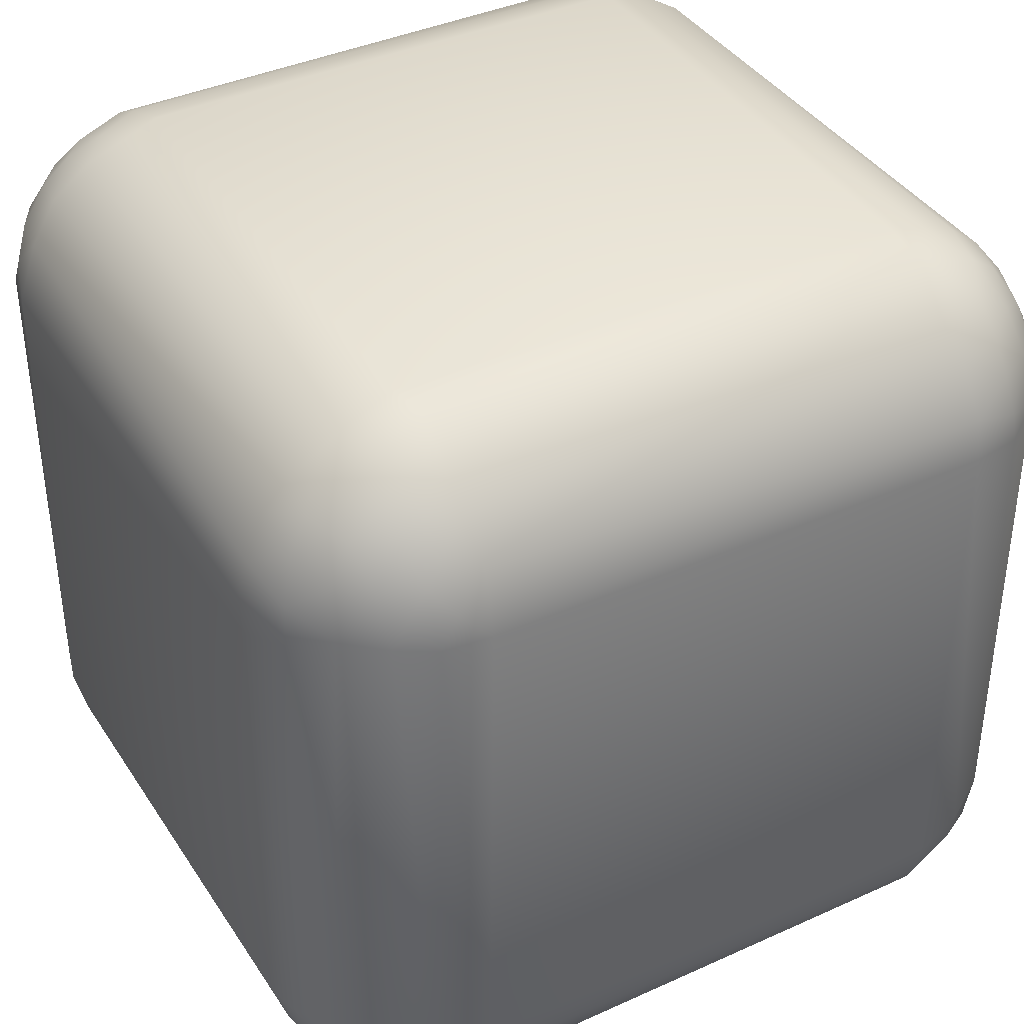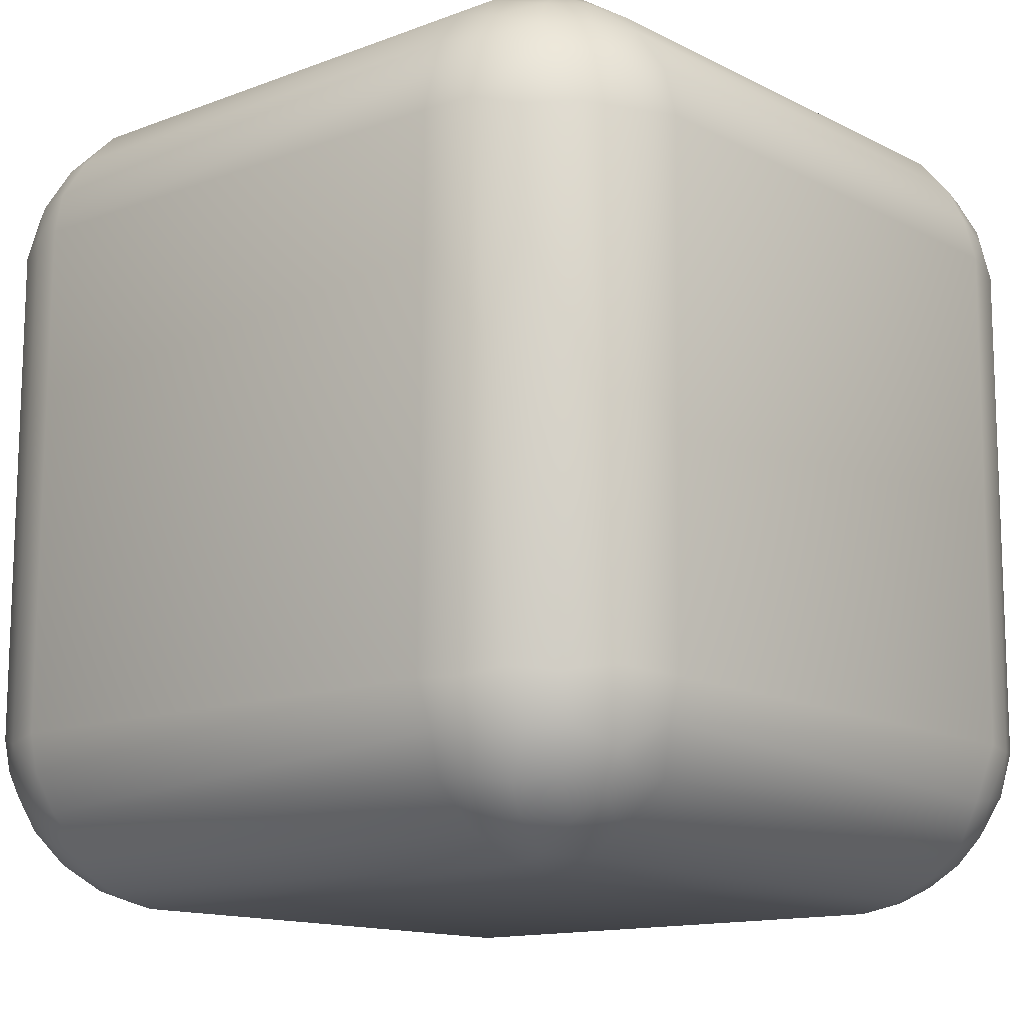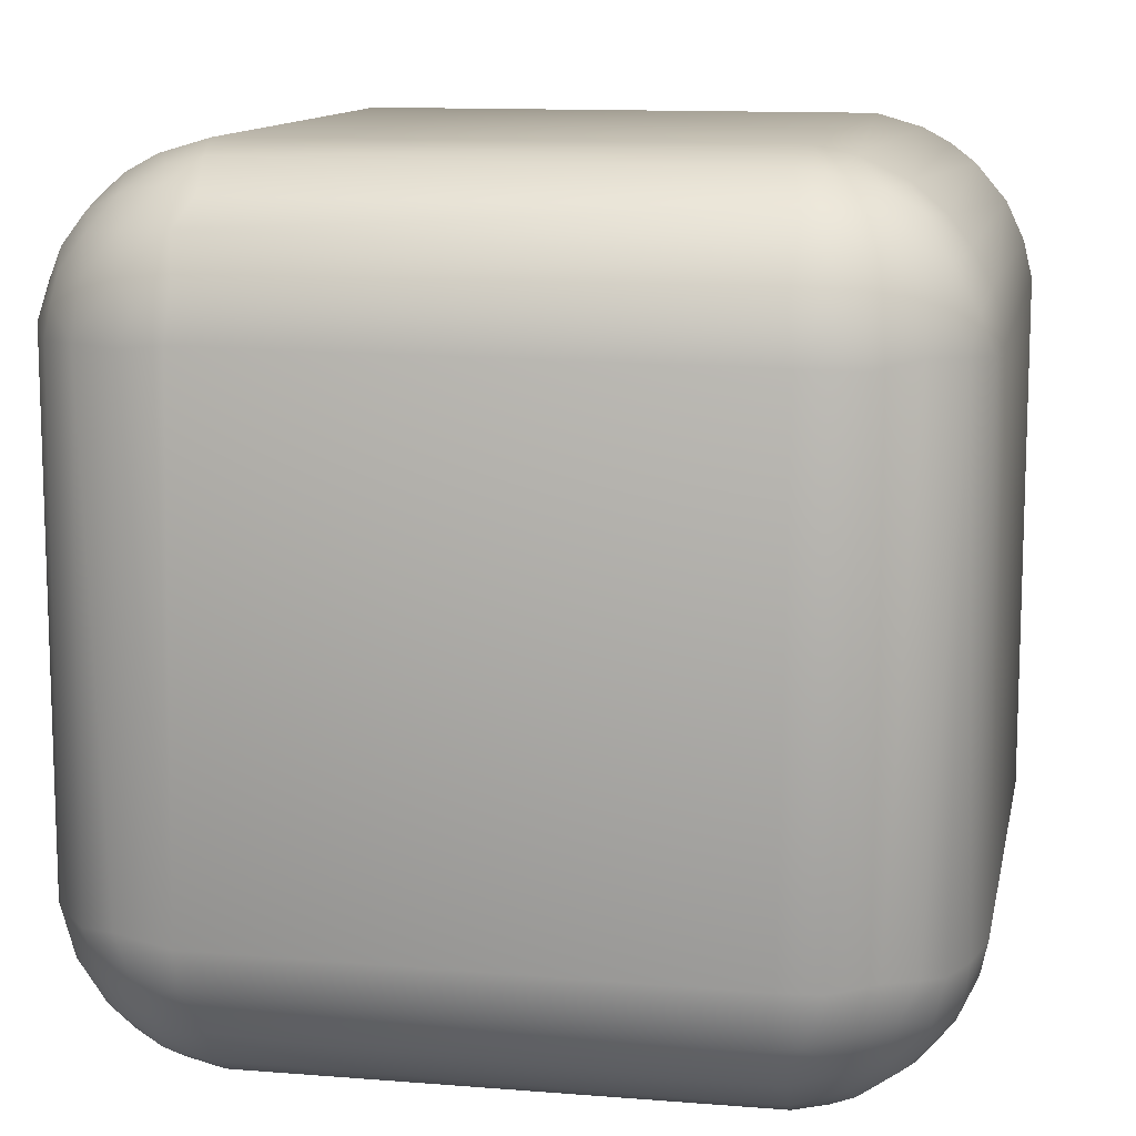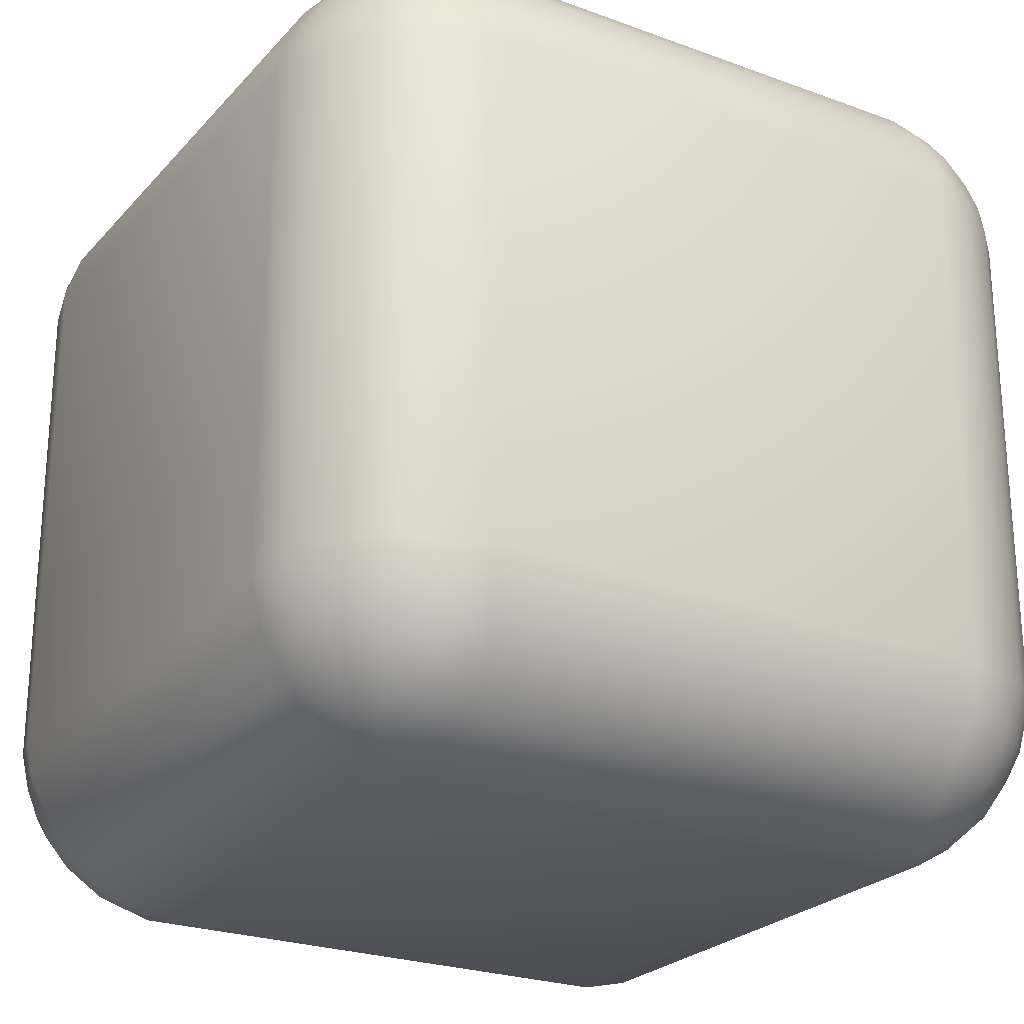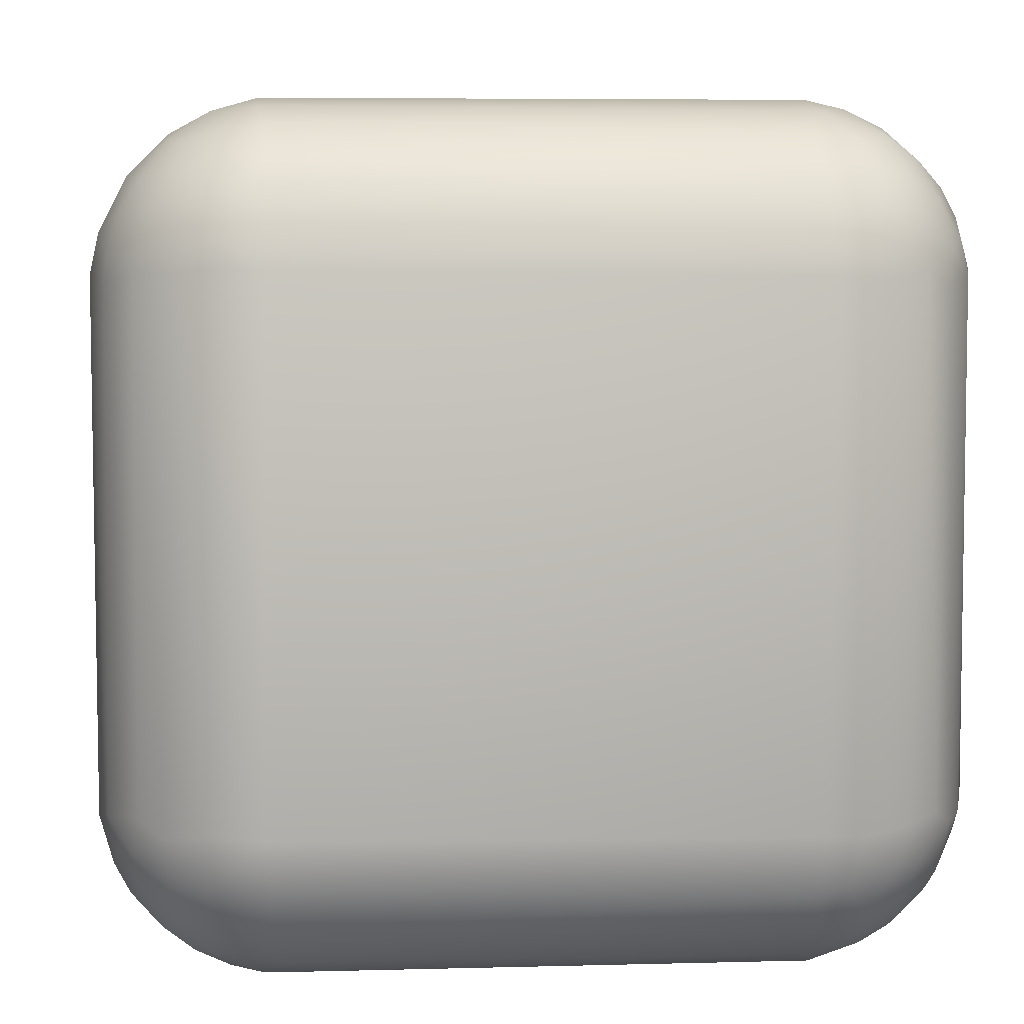
<metadata>
{"format":"obj","ext":"obj","renderer":"f3d","projection":"perspective","resolution":1024,"background":"white","views":[{"elev":39.0,"azim":150.6,"up":"+Y"},{"elev":-13.3,"azim":41.1,"up":"+Z"},{"elev":11.7,"azim":101.0,"up":"+Z"},{"elev":-24.7,"azim":-31.2,"up":"+Z"},{"elev":5.9,"azim":-94.9,"up":"+Y"}]}
</metadata>
<code>
o low
v 0.6039 0.6178 -0.9962
v 0.5977 0.7618 -0.9514
v 0.6148 0.8549 -0.884
v 0.6693 0.6803 -0.9707
v 0.7117 0.6055 -0.972
v 0.7199 0.74 -0.9304
v 0.8003 0.6112 -0.9262
v 0.8096 0.729 -0.8824
v 0.8278 0.8127 -0.8015
v 0.8779 0.7242 -0.8182
v 0.7249 0.965 -0.6237
v 0.8018 0.9229 -0.6314
v 0.6196 0.9953 -0.611
v 0.5966 0.9777 -0.6953
v 0.6821 0.9492 -0.7274
v 0.7788 0.894 -0.7452
v 0.6067 0.9319 -0.7934
v 0.7198 0.8909 -0.8036
v 0.733 0.8278 -0.8646
v 0.9567 0.5842 -0.7523
v 0.8888 0.6133 -0.8506
v 0.9963 0.6036 -0.6175
v 0.9503 0.6529 -0.7437
v 0.9759 0.6973 -0.623
v 0.9262 0.8003 -0.6112
v 0.9179 0.7611 -0.7208
v 0.8735 0.8344 -0.7057
v 0.864 0.8747 -0.6194
v 0.6175 -0.6036 -0.9963
v 0.9952 -0.6214 -0.6104
v 0.6237 -0.965 -0.7249
v 0.599 -0.915 -0.8186
v 0.6108 -0.9954 -0.6194
v 0.6748 -0.9002 -0.8163
v 0.7006 -0.9739 -0.6237
v 0.7425 -0.922 -0.7333
v 0.7934 -0.9319 -0.6067
v 0.8096 -0.8824 -0.729
v 0.8278 -0.8015 -0.8127
v 0.8779 -0.8182 -0.7242
v 0.7371 -0.5989 -0.9618
v 0.8245 -0.6011 -0.9106
v 0.623 -0.6973 -0.9759
v 0.7933 -0.7179 -0.9
v 0.6965 -0.7013 -0.9561
v 0.6074 -0.8233 -0.9121
v 0.7198 -0.8036 -0.8909
v 0.7452 -0.8543 -0.83
v 0.9514 -0.7618 -0.5977
v 0.884 -0.8549 -0.6148
v 0.9501 -0.7409 -0.6584
v 0.9735 -0.6238 -0.7017
v 0.9223 -0.5792 -0.8129
v 0.9126 -0.6629 -0.8041
v 0.9179 -0.7208 -0.7611
v 0.8618 -0.6989 -0.8502
v 0.9962 0.6178 0.6039
v 0.9514 0.7618 0.5977
v 0.884 0.8549 0.6148
v 0.9707 0.6803 0.6693
v 0.972 0.6055 0.7117
v 0.9304 0.74 0.7199
v 0.9262 0.6112 0.8003
v 0.8824 0.729 0.8096
v 0.8015 0.8127 0.8278
v 0.8182 0.7242 0.8779
v 0.6237 0.965 0.7249
v 0.6314 0.9229 0.8018
v 0.6108 0.9954 0.6194
v 0.6953 0.9777 0.5966
v 0.7274 0.9492 0.6821
v 0.7452 0.894 0.7788
v 0.7934 0.9319 0.6067
v 0.8036 0.8909 0.7198
v 0.8646 0.8278 0.733
v 0.7523 0.5842 0.9567
v 0.8506 0.6133 0.8888
v 0.6175 0.6036 0.9963
v 0.7437 0.6529 0.9503
v 0.623 0.6973 0.9759
v 0.6112 0.8003 0.9262
v 0.7208 0.7611 0.9179
v 0.7057 0.8344 0.8735
v 0.6194 0.8747 0.864
v 0.9963 -0.6036 0.6175
v 0.6104 -0.6214 0.9952
v 0.9618 -0.5989 0.7371
v 0.9023 -0.6154 0.8339
v 0.9707 -0.6693 0.6803
v 0.972 -0.7117 0.6055
v 0.9304 -0.7199 0.74
v 0.9121 -0.8233 0.6074
v 0.8793 -0.8134 0.7293
v 0.8015 -0.8278 0.8127
v 0.6334 -0.7973 0.9253
v 0.5965 -0.8593 0.8815
v 0.6244 -0.7302 0.9626
v 0.7329 -0.598 0.9656
v 0.7303 -0.678 0.9494
v 0.8041 -0.6629 0.9126
v 0.7638 -0.7677 0.8912
v 0.8441 -0.5812 0.8955
v 0.8646 -0.733 0.8278
v 0.7249 -0.965 0.6237
v 0.8186 -0.915 0.599
v 0.6196 -0.9953 0.611
v 0.6237 -0.9739 0.7006
v 0.8163 -0.9002 0.6748
v 0.7879 -0.8929 0.7357
v 0.6067 -0.9319 0.7934
v 0.7087 -0.9137 0.7787
v 0.6989 -0.8618 0.8502
v -0.9962 0.6178 -0.6039
v -0.7523 0.5842 -0.9567
v -0.8506 0.6133 -0.8888
v -0.6175 0.6036 -0.9963
v -0.7437 0.6529 -0.9503
v -0.623 0.6973 -0.9759
v -0.7333 0.7425 -0.922
v -0.6074 0.8233 -0.9121
v -0.7293 0.8134 -0.8793
v -0.8127 0.8278 -0.8015
v -0.9618 0.7371 -0.5989
v -0.9253 0.7973 -0.6334
v -0.8815 0.8593 -0.5965
v -0.9759 0.623 -0.6973
v -0.894 0.7788 -0.7452
v -0.9561 0.6965 -0.7013
v -0.9262 0.6112 -0.8003
v -0.8909 0.7198 -0.8036
v -0.8278 0.733 -0.8646
v -0.6237 0.965 -0.7249
v -0.599 0.915 -0.8186
v -0.6108 0.9954 -0.6194
v -0.7006 0.9739 -0.6237
v -0.6748 0.9002 -0.8163
v -0.7357 0.8929 -0.7879
v -0.7934 0.9319 -0.6067
v -0.7787 0.9137 -0.7087
v -0.8502 0.8618 -0.6989
v -0.9963 -0.6036 -0.6175
v -0.6104 -0.6214 -0.9952
v -0.9618 -0.5989 -0.7371
v -0.9023 -0.6154 -0.8339
v -0.9707 -0.6693 -0.6803
v -0.972 -0.7117 -0.6055
v -0.9304 -0.7199 -0.74
v -0.9121 -0.8233 -0.6074
v -0.8793 -0.8134 -0.7293
v -0.8015 -0.8278 -0.8127
v -0.6334 -0.7973 -0.9253
v -0.5965 -0.8593 -0.8815
v -0.6244 -0.7302 -0.9626
v -0.7329 -0.598 -0.9656
v -0.7303 -0.678 -0.9494
v -0.8041 -0.6629 -0.9126
v -0.7638 -0.7677 -0.8912
v -0.8441 -0.5812 -0.8955
v -0.8646 -0.733 -0.8278
v -0.7249 -0.965 -0.6237
v -0.8186 -0.915 -0.599
v -0.6196 -0.9953 -0.611
v -0.6237 -0.9739 -0.7006
v -0.8163 -0.9002 -0.6748
v -0.7879 -0.8929 -0.7357
v -0.6067 -0.9319 -0.7934
v -0.7087 -0.9137 -0.7787
v -0.6989 -0.8618 -0.8502
v -0.9963 0.6036 0.6175
v -0.6104 0.6214 0.9952
v -0.9618 0.5989 0.7371
v -0.9023 0.6154 0.8339
v -0.9707 0.6693 0.6803
v -0.972 0.7117 0.6055
v -0.9304 0.7199 0.74
v -0.9121 0.8233 0.6074
v -0.8793 0.8134 0.7293
v -0.8015 0.8278 0.8127
v -0.6334 0.7973 0.9253
v -0.5965 0.8593 0.8815
v -0.6244 0.7302 0.9626
v -0.7329 0.598 0.9656
v -0.7303 0.678 0.9494
v -0.8041 0.6629 0.9126
v -0.7638 0.7677 0.8912
v -0.8441 0.5812 0.8955
v -0.8646 0.733 0.8278
v -0.7249 0.965 0.6237
v -0.8186 0.915 0.599
v -0.6196 0.9953 0.611
v -0.6237 0.9739 0.7006
v -0.8079 0.8978 0.7005
v -0.6067 0.9319 0.7934
v -0.7087 0.9137 0.7787
v -0.6989 0.8618 0.8502
v -0.9962 -0.6178 0.6039
v -0.6237 -0.965 0.7249
v -0.599 -0.915 0.8186
v -0.6108 -0.9954 0.6194
v -0.6748 -0.9002 0.8163
v -0.7006 -0.9739 0.6237
v -0.7425 -0.922 0.7333
v -0.7934 -0.9319 0.6067
v -0.8096 -0.8824 0.729
v -0.8278 -0.8015 0.8127
v -0.8779 -0.8182 0.7242
v -0.7951 -0.6317 0.9272
v -0.862 -0.5947 0.8794
v -0.6175 -0.6036 0.9963
v -0.7284 -0.6256 0.9631
v -0.623 -0.6973 0.9759
v -0.7466 -0.7575 0.9092
v -0.6074 -0.8233 0.9121
v -0.7198 -0.8036 0.8909
v -0.7452 -0.8543 0.83
v -0.9514 -0.7618 0.5977
v -0.884 -0.8549 0.6148
v -0.9501 -0.7409 0.6584
v -0.9759 -0.623 0.6973
v -0.9262 -0.6112 0.8003
v -0.9137 -0.7087 0.7787
v -0.8618 -0.6989 0.8502
f 33 199 162
f 169 141 196
f 78 209 86
f 134 69 13
f 22 85 30
f 2 4 1
f 6 7 5
f 6 19 8
f 8 21 7
f 11 15 13
f 12 16 11
f 28 27 12
f 16 18 15
f 16 9 18
f 18 3 17
f 20 23 22
f 23 26 24
f 26 25 24
f 26 9 27
f 27 28 25
f 46 34 32
f 31 35 33
f 31 36 35
f 34 36 31
f 36 37 35
f 36 48 38
f 38 50 37
f 41 45 29
f 42 44 41
f 45 46 43
f 44 47 45
f 44 39 47
f 47 34 46
f 48 34 47
f 49 51 30
f 51 52 30
f 51 55 52
f 55 54 52
f 55 39 56
f 56 42 53
f 58 60 57
f 62 63 61
f 62 75 64
f 64 77 63
f 67 71 69
f 68 72 67
f 84 83 68
f 72 74 71
f 72 65 74
f 74 59 73
f 76 79 78
f 79 82 80
f 82 81 80
f 82 65 83
f 83 84 81
f 87 89 85
f 88 91 87
f 91 92 90
f 91 103 93
f 93 108 92
f 97 99 86
f 95 101 97
f 101 100 99
f 100 102 98
f 92 108 105
f 104 107 106
f 104 111 107
f 108 109 104
f 111 110 107
f 111 94 112
f 111 112 110
f 114 117 116
f 117 119 118
f 119 120 118
f 119 131 121
f 121 136 120
f 123 128 113
f 124 127 128
f 128 129 126
f 127 130 128
f 127 122 130
f 130 115 129
f 120 136 133
f 132 135 134
f 132 139 135
f 136 137 132
f 139 138 135
f 139 122 140
f 139 140 138
f 143 145 141
f 144 147 143
f 147 148 146
f 147 159 149
f 149 164 148
f 153 155 142
f 151 157 153
f 157 156 155
f 156 158 154
f 148 164 161
f 160 163 162
f 160 167 163
f 164 165 160
f 167 166 163
f 167 150 168
f 167 168 166
f 171 173 169
f 172 175 171
f 175 176 174
f 175 187 177
f 177 192 176
f 181 183 170
f 179 185 181
f 185 184 183
f 184 186 182
f 176 192 189
f 188 191 190
f 188 194 191
f 194 193 191
f 194 178 195
f 194 195 193
f 213 200 198
f 197 201 199
f 197 202 201
f 200 202 197
f 202 203 201
f 202 215 204
f 204 217 203
f 210 212 211
f 207 212 210
f 212 213 211
f 212 205 214
f 214 200 213
f 215 200 214
f 216 218 196
f 218 221 219
f 221 220 219
f 221 205 222
f 221 222 220
f 201 160 162
f 203 161 160
f 217 148 161
f 216 146 148
f 196 141 146
f 163 31 33
f 166 32 31
f 152 46 32
f 153 43 46
f 142 29 43
f 52 20 22
f 53 21 20
f 42 7 21
f 41 5 7
f 29 1 5
f 182 210 209
f 182 207 210
f 186 208 207
f 172 220 208
f 171 219 220
f 169 196 219
f 98 76 78
f 102 77 76
f 88 63 77
f 87 61 63
f 85 57 61
f 154 114 116
f 158 115 114
f 144 129 115
f 143 126 129
f 141 113 126
f 191 67 69
f 193 68 67
f 193 84 68
f 180 81 84
f 181 80 81
f 170 78 80
f 70 11 13
f 73 12 11
f 73 28 12
f 59 25 28
f 58 24 25
f 57 22 24
f 107 197 199
f 110 198 197
f 96 213 198
f 97 211 213
f 86 209 211
f 135 188 190
f 138 189 188
f 125 176 189
f 123 174 176
f 113 169 174
f 14 132 134
f 17 133 132
f 3 120 133
f 2 118 120
f 1 116 118
f 35 104 106
f 37 105 104
f 50 92 105
f 49 90 92
f 30 85 90
f 116 29 142
f 33 106 199
f 169 113 141
f 78 170 209
f 134 190 69
f 22 57 85
f 4 5 1
f 2 6 4
f 2 3 6
f 3 19 6
f 4 6 5
f 6 8 7
f 8 19 9
f 10 8 9
f 8 10 21
f 13 15 14
f 11 16 15
f 12 27 16
f 15 17 14
f 16 27 9
f 15 18 17
f 18 9 19
f 18 19 3
f 20 21 23
f 22 23 24
f 21 10 23
f 23 10 26
f 26 27 25
f 26 10 9
f 32 34 31
f 34 48 36
f 36 38 37
f 38 48 39
f 40 38 39
f 38 40 50
f 29 45 43
f 41 44 45
f 42 56 44
f 44 56 39
f 45 47 46
f 47 39 48
f 49 50 51
f 50 40 51
f 51 40 55
f 52 54 53
f 55 40 39
f 55 56 54
f 54 56 53
f 60 61 57
f 58 62 60
f 58 59 62
f 59 75 62
f 60 62 61
f 62 64 63
f 64 75 65
f 66 64 65
f 64 66 77
f 69 71 70
f 67 72 71
f 68 83 72
f 71 73 70
f 72 83 65
f 71 74 73
f 74 65 75
f 74 75 59
f 76 77 79
f 78 79 80
f 77 66 79
f 79 66 82
f 82 83 81
f 82 66 65
f 89 90 85
f 87 91 89
f 88 103 91
f 89 91 90
f 91 93 92
f 93 103 94
f 96 112 95
f 86 99 98
f 97 101 99
f 95 112 101
f 99 100 98
f 101 112 94
f 100 101 103
f 100 88 102
f 101 94 103
f 100 103 88
f 105 108 104
f 104 109 111
f 108 93 109
f 109 93 94
f 111 109 94
f 110 112 96
f 114 115 117
f 116 117 118
f 115 131 117
f 117 131 119
f 119 121 120
f 121 131 122
f 113 128 126
f 123 124 128
f 125 140 124
f 124 140 127
f 127 140 122
f 128 130 129
f 130 122 131
f 130 131 115
f 133 136 132
f 132 137 139
f 136 121 137
f 137 121 122
f 139 137 122
f 138 140 125
f 145 146 141
f 143 147 145
f 144 159 147
f 145 147 146
f 147 149 148
f 149 159 150
f 152 168 151
f 142 155 154
f 153 157 155
f 151 168 157
f 155 156 154
f 157 168 150
f 156 157 159
f 156 144 158
f 157 150 159
f 156 159 144
f 161 164 160
f 160 165 167
f 164 149 165
f 165 149 150
f 167 165 150
f 166 168 152
f 173 174 169
f 171 175 173
f 172 187 175
f 173 175 174
f 175 177 176
f 177 187 178
f 180 195 179
f 170 183 182
f 181 185 183
f 179 195 185
f 183 184 182
f 185 195 178
f 184 185 187
f 184 172 186
f 185 178 187
f 184 187 172
f 189 192 188
f 188 192 194
f 192 177 178
f 194 192 178
f 193 195 180
f 198 200 197
f 200 215 202
f 202 204 203
f 204 215 205
f 206 204 205
f 204 206 217
f 209 210 211
f 208 222 207
f 207 222 212
f 212 222 205
f 212 214 213
f 214 205 215
f 196 218 219
f 216 217 218
f 217 206 218
f 218 206 221
f 221 206 205
f 220 222 208
f 199 201 162
f 201 203 160
f 203 217 161
f 217 216 148
f 216 196 146
f 162 163 33
f 163 166 31
f 166 152 32
f 152 151 46
f 151 153 46
f 153 142 43
f 30 52 22
f 20 52 53
f 53 42 21
f 42 41 7
f 41 29 5
f 170 182 209
f 182 186 207
f 186 172 208
f 172 171 220
f 171 169 219
f 86 98 78
f 98 102 76
f 102 88 77
f 88 87 63
f 87 85 61
f 142 154 116
f 154 158 114
f 158 144 115
f 144 143 129
f 143 141 126
f 190 191 69
f 191 193 67
f 193 180 84
f 180 179 81
f 179 181 81
f 181 170 80
f 69 70 13
f 70 73 11
f 73 59 28
f 59 58 25
f 58 57 24
f 106 107 199
f 107 110 197
f 110 96 198
f 96 95 213
f 95 97 213
f 97 86 211
f 134 135 190
f 135 138 188
f 138 125 189
f 125 124 176
f 124 123 176
f 123 113 174
f 13 14 134
f 14 17 132
f 17 3 133
f 3 2 120
f 2 1 118
f 33 35 106
f 35 37 104
f 37 50 105
f 50 49 92
f 49 30 90
f 116 1 29

</code>
